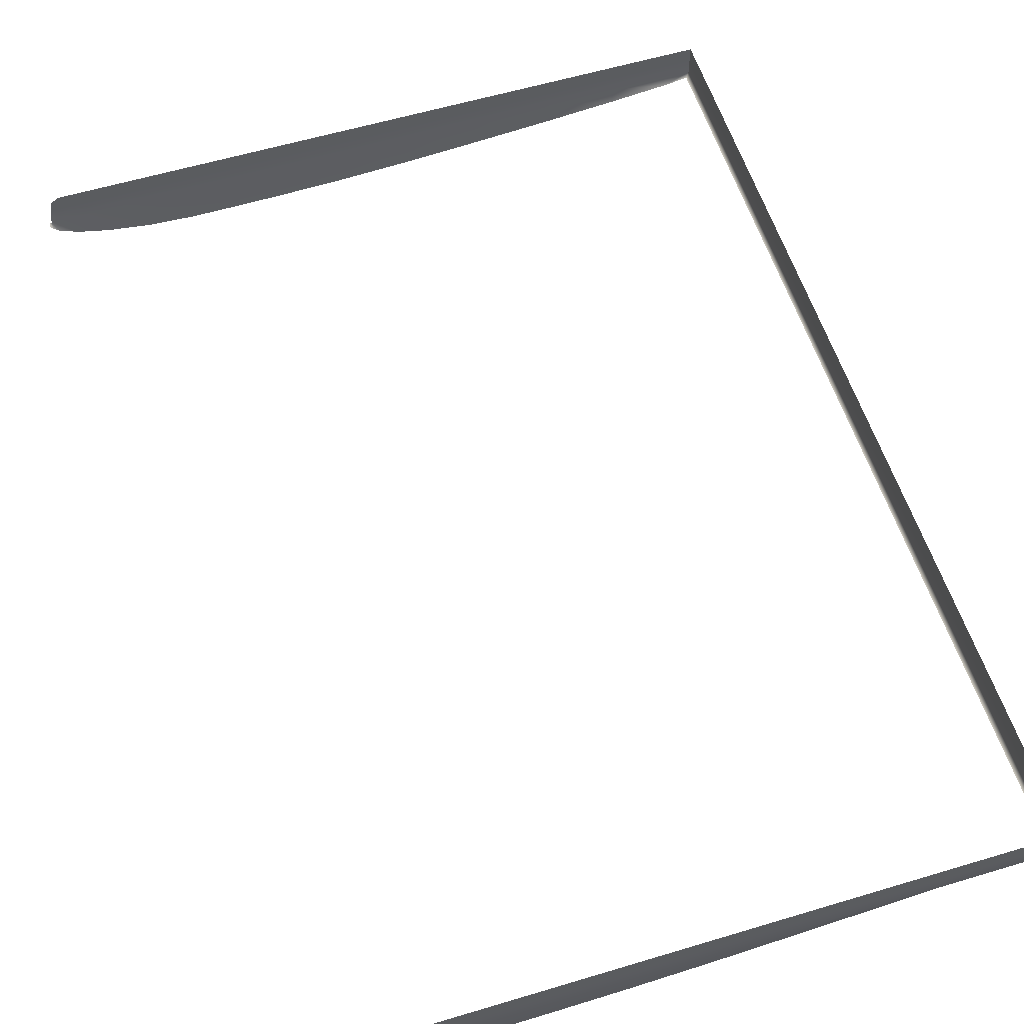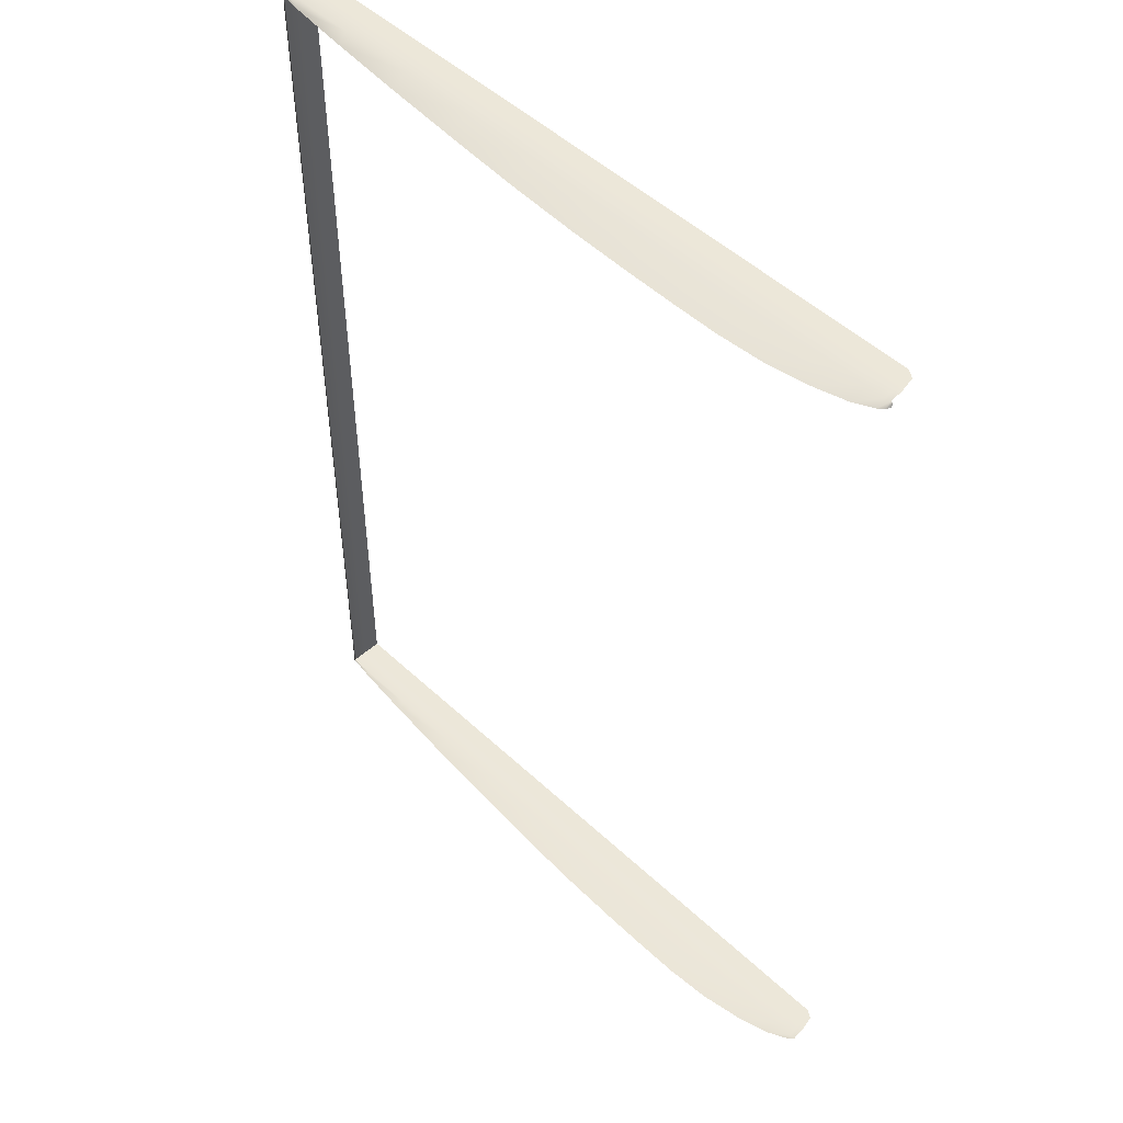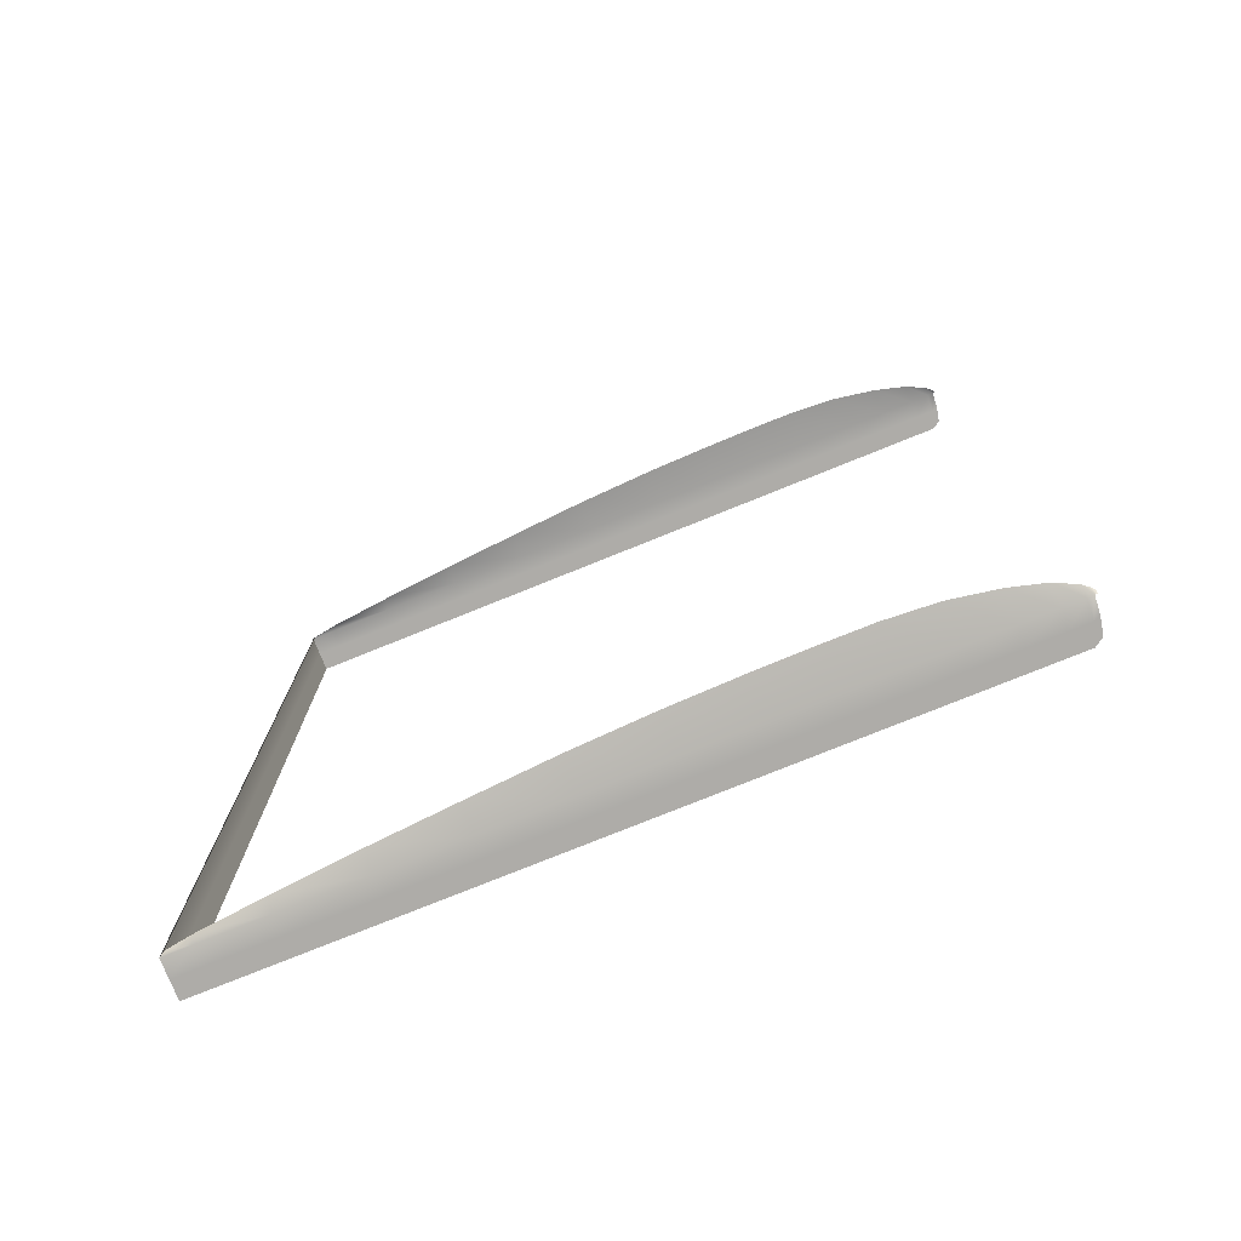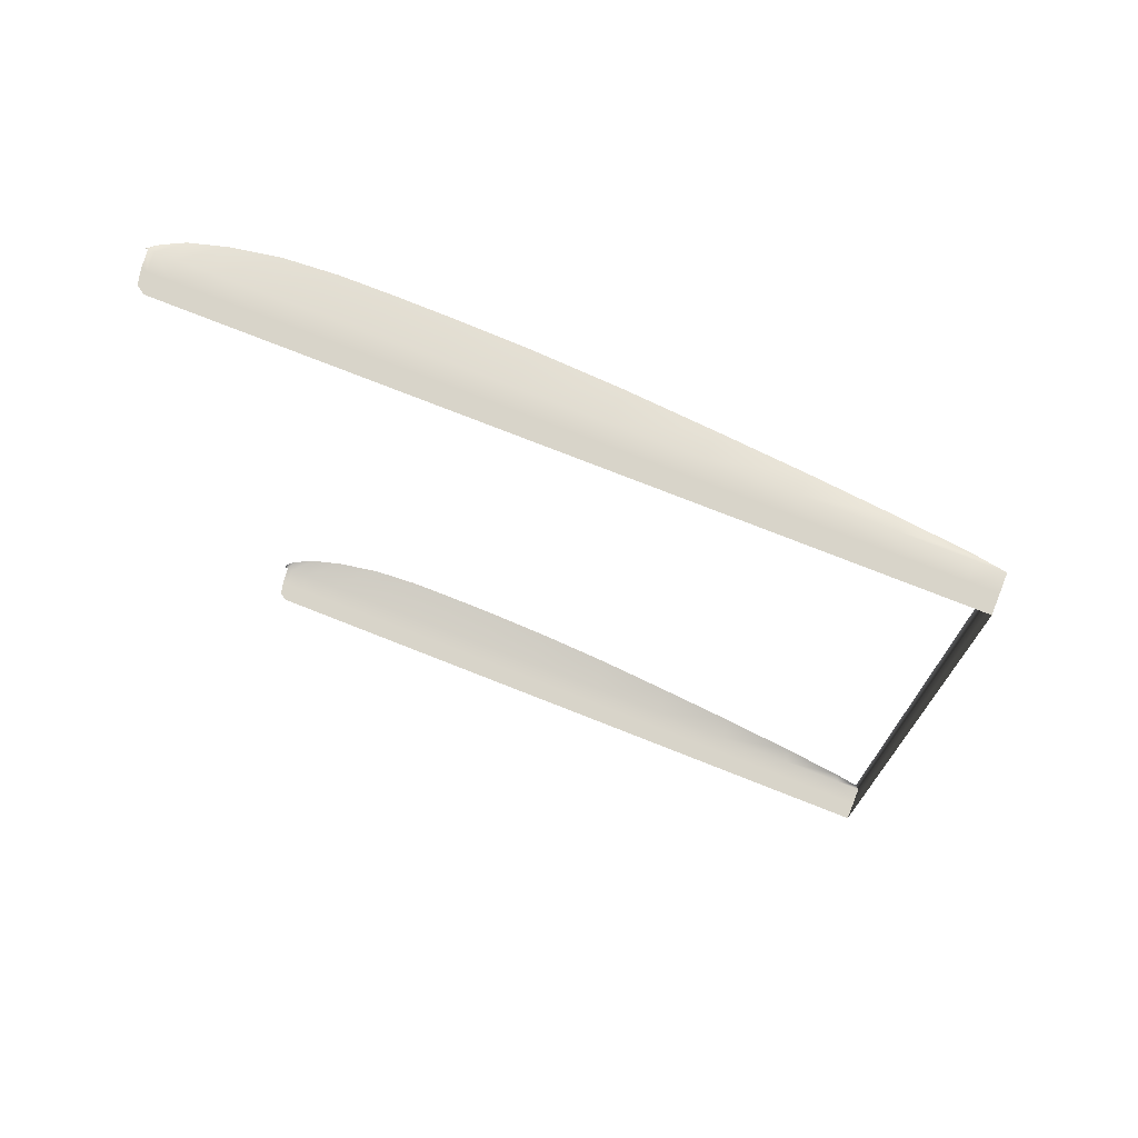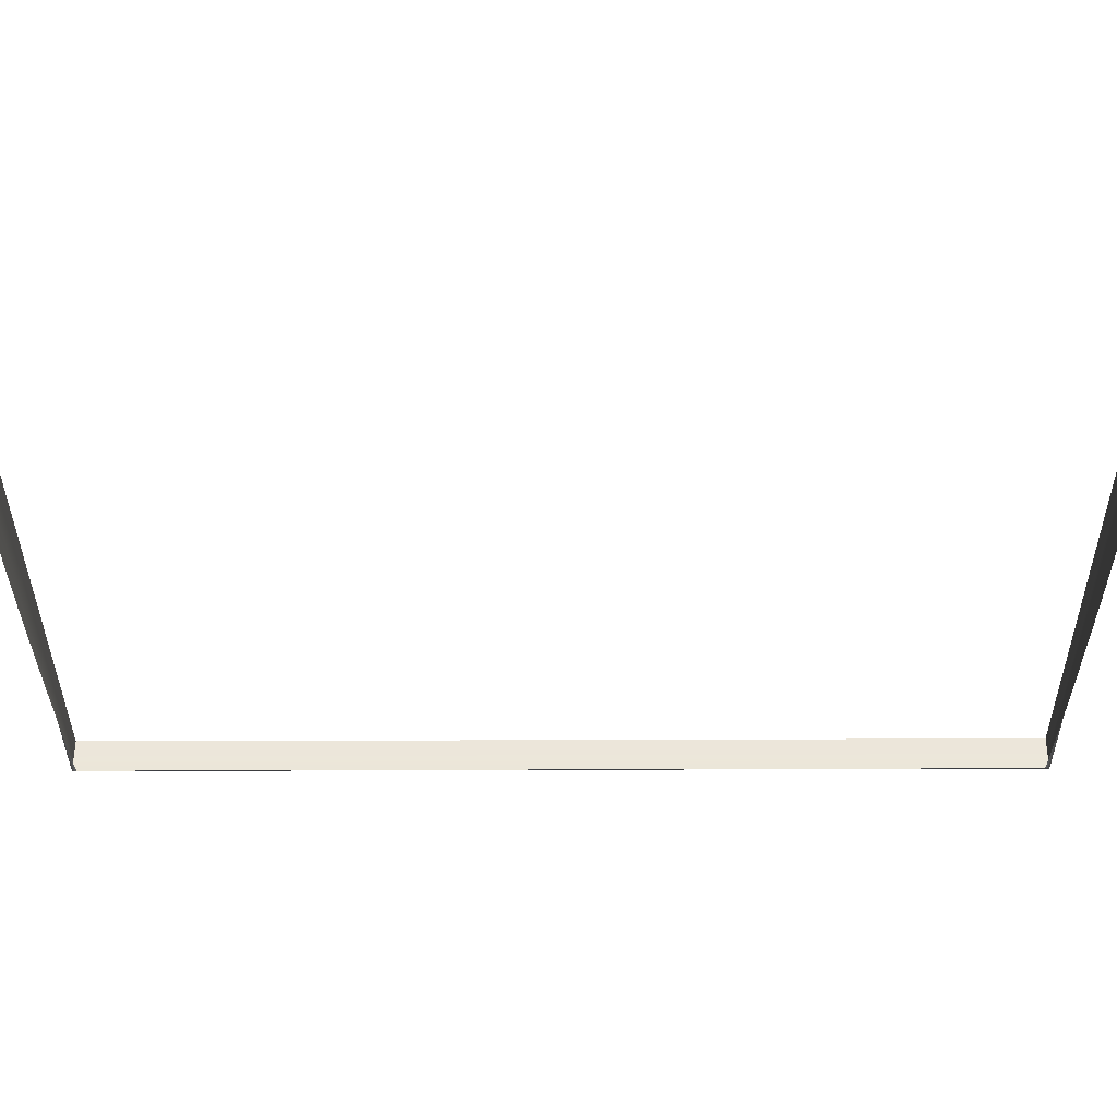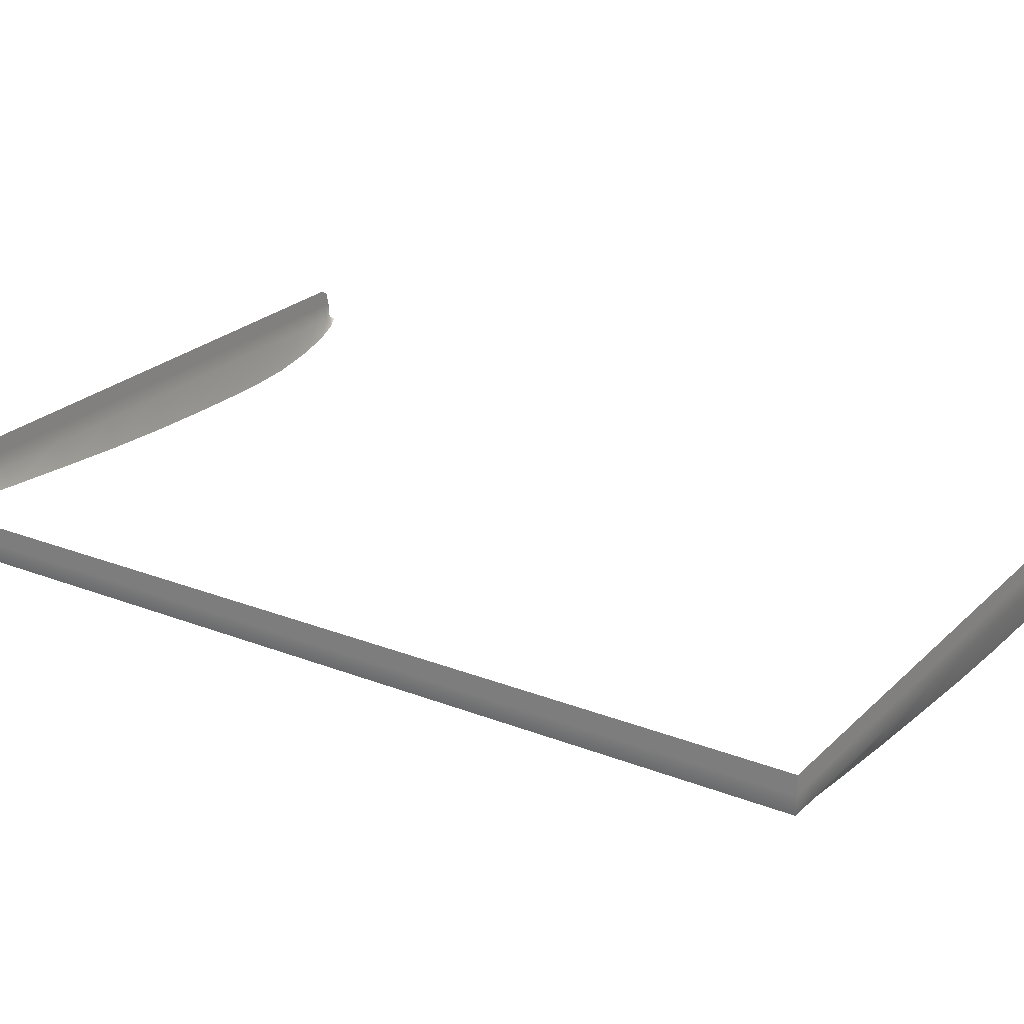
<metadata>
{"format":"obj","ext":"obj","renderer":"f3d","projection":"perspective","resolution":1024,"background":"white","views":[{"elev":57.5,"azim":-17.4,"up":"+Z"},{"elev":50.0,"azim":-134.3,"up":"+Y"},{"elev":-76.9,"azim":-158.0,"up":"+Y"},{"elev":75.2,"azim":21.6,"up":"+Y"},{"elev":-36.5,"azim":-89.7,"up":"+Z"},{"elev":24.1,"azim":123.1,"up":"+Z"}]}
</metadata>
<code>
o MeshBookFront_9_1_GeomSubset_1
v 0.07656 -0.1118 0.005665
v 0.07656 0.1118 0.005665
v 0.07656 0.1118 0.006189
v 0.07656 -0.1118 0.006189
v -0.08507 0.1118 0.004437
v -0.08324 0.1118 0.005665
v -0.08413 0.1118 0.006189
v -0.08579 0.1118 0.005016
v -0.08324 -0.1118 0.005665
v -0.08507 -0.1118 0.004437
v -0.08413 -0.1118 0.006189
v -0.08579 -0.1118 0.005016
v -0.08607 -0.1118 -0.002482
v -0.08704 -0.1118 -0.002482
v -0.08704 0.1118 -0.002482
v -0.08607 0.1118 -0.002482
v -0.08675 -0.1118 0.001267
v -0.08675 0.1118 0.001267
v -0.08578 0.1118 0.000978
v -0.08578 -0.1118 0.000978
v -0.0869 -0.1118 -0.000607
v -0.0869 0.1118 -0.000607
v -0.08594 0.1118 -0.000752
v -0.08594 -0.1118 -0.000752
v -0.08625 -0.1118 0.003141
v -0.08625 0.1118 0.003141
v -0.08544 0.1118 0.002707
v -0.08544 -0.1118 0.002707
v -0.08478 0.1118 -0.002482
v 0.07656 0.1118 -0.002482
v 0.07656 -0.1118 -0.002482
v -0.08478 -0.1118 -0.002482
v -0.08447 0.1118 0.001592
v 0.07656 0.1118 0.001592
v 0.07656 -0.1118 0.001592
v -0.08447 -0.1118 0.001592
v -0.08478 -0.1106 -0.004531
v -0.08607 -0.1118 -0.002482
v -0.08478 0.1106 -0.004531
v -0.08607 0.1118 -0.002482
v 0.07554 -0.1106 -0.003001
v 0.07554 0.1106 -0.003001
v 0.07656 -0.1118 0.005665
v 0.07656 0.1118 0.005665
v -0.08324 0.1118 0.005665
v -0.08507 0.1118 0.004437
v -0.08507 -0.1118 0.004437
v -0.08324 -0.1118 0.005665
v -0.08578 0.1118 0.000978
v -0.08578 -0.1118 0.000978
v -0.02848 0.1118 0.005665
v -0.0293 0.1118 0.001592
v -0.02951 0.1118 -0.002482
v -0.02979 0.1106 -0.01085
v -0.02979 -0.1106 -0.01085
v -0.02951 -0.1118 -0.002482
v -0.0293 -0.1118 0.001592
v -0.02848 -0.1118 0.005665
v 0.02131 0.1118 0.005665
v 0.0209 0.1118 0.001592
v 0.0208 0.1118 -0.002482
v 0.02022 0.1106 -0.008369
v 0.02022 -0.1106 -0.008369
v 0.0208 -0.1118 -0.002482
v 0.0209 -0.1118 0.001592
v 0.02131 -0.1118 0.005665
v -0.0142 0.1118 0.005665
v -0.01489 0.1118 0.001592
v -0.01506 0.1118 -0.002482
v -0.01544 0.1106 -0.01049
v -0.01544 -0.1106 -0.01049
v -0.01506 -0.1118 -0.002482
v -0.01489 -0.1118 0.001592
v -0.0142 -0.1118 0.005665
v 0.003552 0.1118 0.005665
v 0.003005 0.1118 0.001592
v 0.002869 0.1118 -0.002482
v 0.002393 0.1106 -0.009641
v 0.002393 -0.1106 -0.009641
v 0.002869 -0.1118 -0.002482
v 0.003005 -0.1118 0.001592
v 0.003552 -0.1118 0.005665
v -0.07167 0.1118 0.005665
v -0.07281 0.1118 0.001592
v -0.0731 0.1118 -0.002482
v -0.07316 0.1106 -0.008627
v -0.07316 -0.1106 -0.008627
v -0.0731 -0.1118 -0.002482
v -0.07281 -0.1118 0.001592
v -0.07167 -0.1118 0.005665
v -0.06193 0.1118 0.005665
v -0.063 0.1118 0.001592
v -0.06327 0.1118 -0.002482
v -0.06338 0.1106 -0.01028
v -0.06338 -0.1106 -0.01028
v -0.06327 -0.1118 -0.002482
v -0.063 -0.1118 0.001592
v -0.06193 -0.1118 0.005665
v -0.05128 0.1118 0.005665
v -0.05226 0.1118 0.001592
v -0.05251 0.1118 -0.002482
v -0.05268 0.1106 -0.01094
v -0.05268 -0.1106 -0.01094
v -0.05251 -0.1118 -0.002482
v -0.05226 -0.1118 0.001592
v -0.05128 -0.1118 0.005665
v -0.04063 0.1118 0.005665
v -0.04153 0.1118 0.001592
v -0.04176 0.1118 -0.002482
v -0.04198 0.1106 -0.01098
v -0.04198 -0.1106 -0.01098
v -0.04176 -0.1118 -0.002482
v -0.04153 -0.1118 0.001592
v -0.04063 -0.1118 0.005665
v 0.03905 0.1118 0.005665
v 0.03884 0.1118 0.001592
v 0.03879 0.1118 -0.002482
v 0.03808 0.1106 -0.006981
v 0.03808 -0.1106 -0.006981
v 0.03879 -0.1118 -0.002482
v 0.03884 -0.1118 0.001592
v 0.03905 -0.1118 0.005665
v 0.05681 0.1118 0.005665
v 0.05671 0.1118 0.001592
v 0.05668 0.1118 -0.002482
v 0.0559 0.1106 -0.005357
v 0.0559 -0.1106 -0.005357
v 0.05668 -0.1118 -0.002482
v 0.05671 -0.1118 0.001592
v 0.05681 -0.1118 0.005665
v -0.08591 -0.1108 -0.003635
v -0.08591 0.1108 -0.003635
v -0.08636 -0.1117 -0.002807
v -0.08636 0.1117 -0.002807
v -0.08675 -0.1117 -0.002807
v -0.08675 0.1117 -0.002807
v -0.07898 0.1118 0.005665
v -0.08016 0.1118 0.001592
v -0.08046 0.1118 -0.002482
v -0.08049 0.1106 -0.006638
v -0.08049 -0.1106 -0.006638
v -0.08046 -0.1118 -0.002482
v -0.08016 -0.1118 0.001592
v -0.07898 -0.1118 0.005665
v -0.08659 -0.1109 -0.002883
v -0.08659 -0.1118 -0.002482
v -0.08659 0.1109 -0.002883
v -0.08659 0.1118 -0.002482
v 0.07085 0.1118 0.005665
v 0.07082 0.1118 0.001592
v 0.07082 0.1118 -0.002482
v 0.06998 0.1106 -0.003876
v 0.06998 -0.1106 -0.003876
v 0.07082 -0.1118 -0.002482
v 0.07082 -0.1118 0.001592
v 0.07085 -0.1118 0.005665
f 43 35 34 44
f 45 33 49 46
f 50 36 48 47
f 155 35 43 156
f 34 150 149 44
f 33 29 40 49
f 30 151 150 34
f 35 31 30 34
f 154 31 35 155
f 38 32 36 50
f 38 131 37 32
f 39 132 40 29
f 154 153 41 31
f 31 41 42 30
f 30 42 152 151
f 52 108 107 51
f 53 109 108 52
f 54 110 109 53
f 112 111 55 56
f 112 56 57 113
f 113 57 58 114
f 60 76 75 59
f 61 77 76 60
f 62 78 77 61
f 80 79 63 64
f 80 64 65 81
f 81 65 66 82
f 67 68 52 51
f 68 69 53 52
f 70 54 53 69
f 56 55 71 72
f 56 72 73 57
f 57 73 74 58
f 75 76 68 67
f 76 77 69 68
f 78 70 69 77
f 72 71 79 80
f 72 80 81 73
f 73 81 82 74
f 84 138 137 83
f 85 139 138 84
f 86 140 139 85
f 142 141 87 88
f 142 88 89 143
f 143 89 90 144
f 91 92 84 83
f 92 93 85 84
f 94 86 85 93
f 88 87 95 96
f 88 96 97 89
f 89 97 98 90
f 99 100 92 91
f 100 101 93 92
f 102 94 93 101
f 96 95 103 104
f 96 104 105 97
f 97 105 106 98
f 107 108 100 99
f 108 109 101 100
f 110 102 101 109
f 104 103 111 112
f 104 112 113 105
f 105 113 114 106
f 115 116 60 59
f 116 117 61 60
f 118 62 61 117
f 64 63 119 120
f 64 120 121 65
f 65 121 122 66
f 123 124 116 115
f 124 125 117 116
f 126 118 117 125
f 120 119 127 128
f 120 128 129 121
f 121 129 130 122
f 137 138 33 45
f 138 139 29 33
f 140 39 29 139
f 32 37 141 142
f 32 142 143 36
f 36 143 144 48
f 38 146 145 131
f 132 147 148 40
f 150 124 123 149
f 151 125 124 150
f 152 126 125 151
f 128 127 153 154
f 128 154 155 129
f 129 155 156 130

</code>
